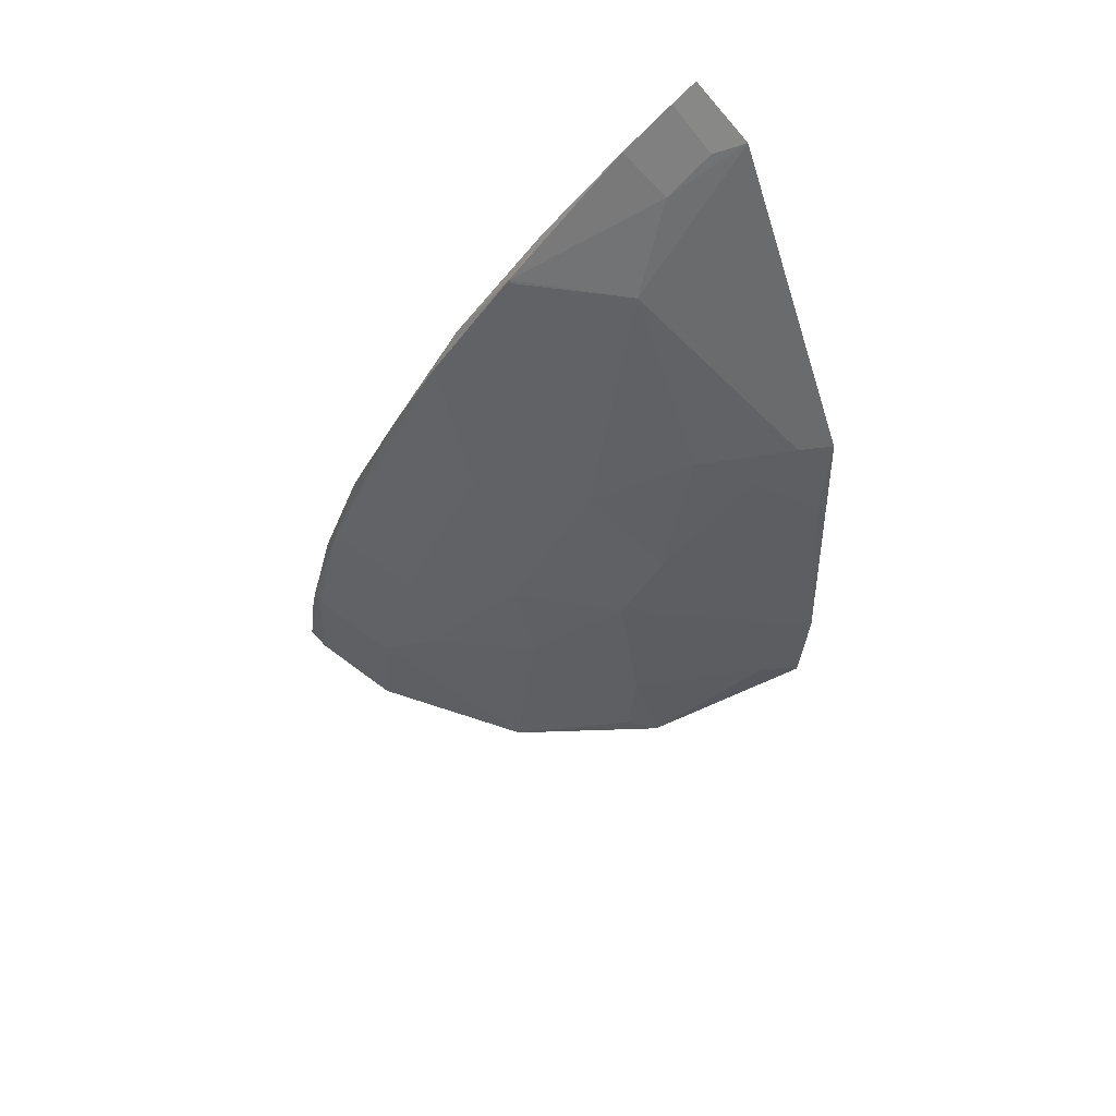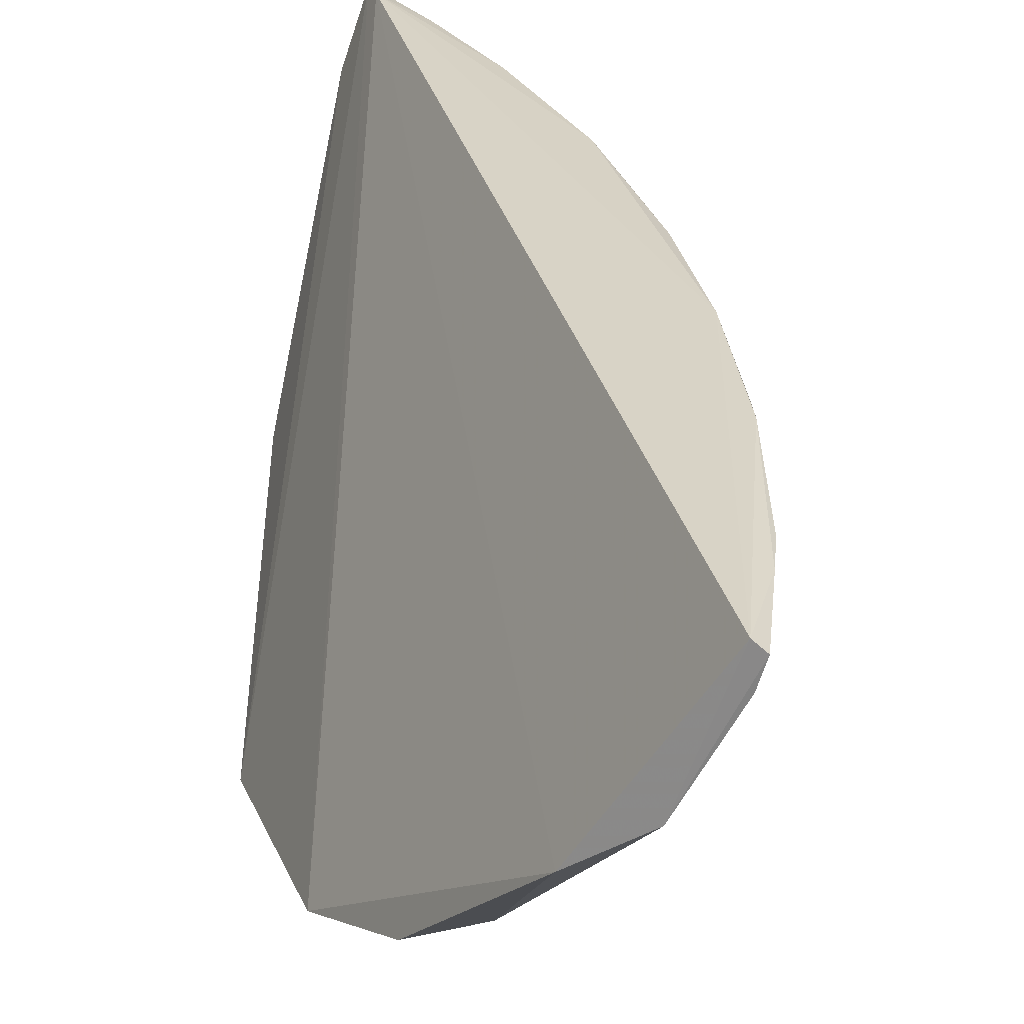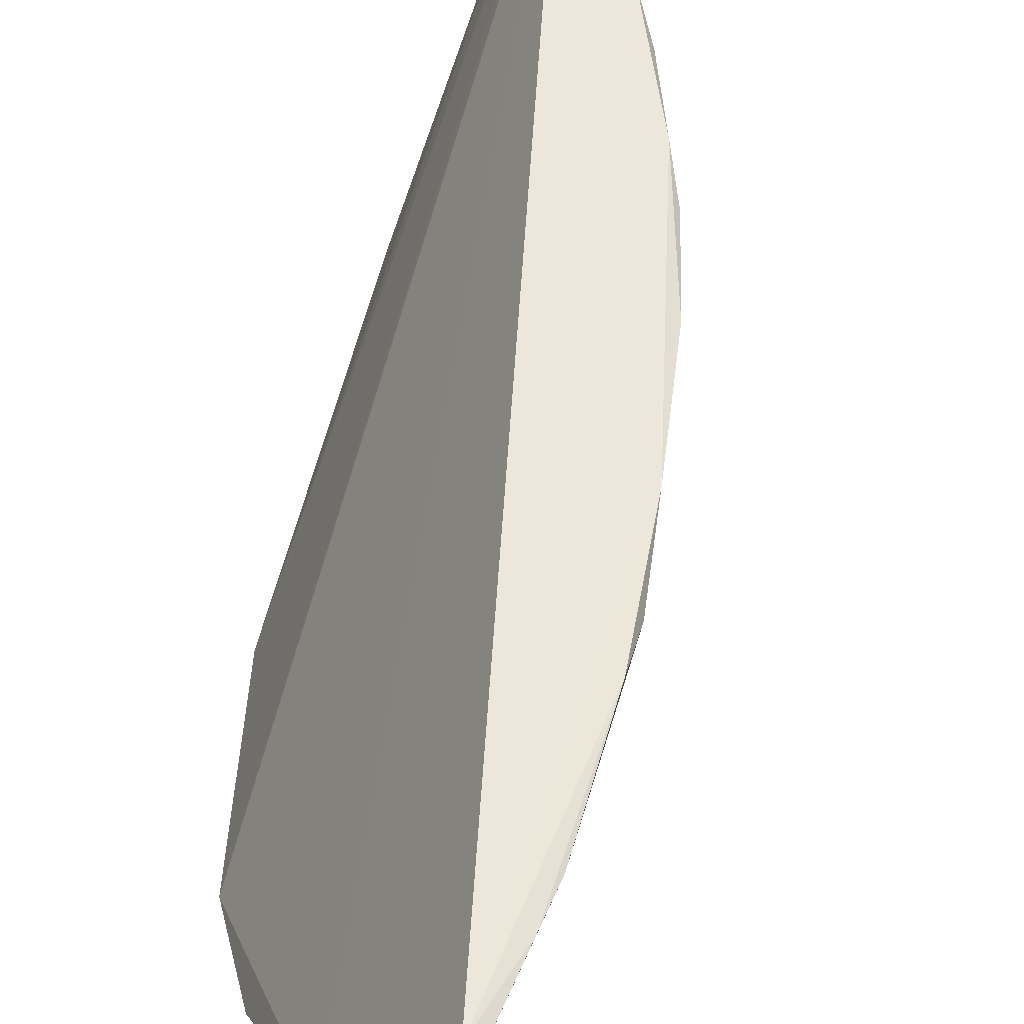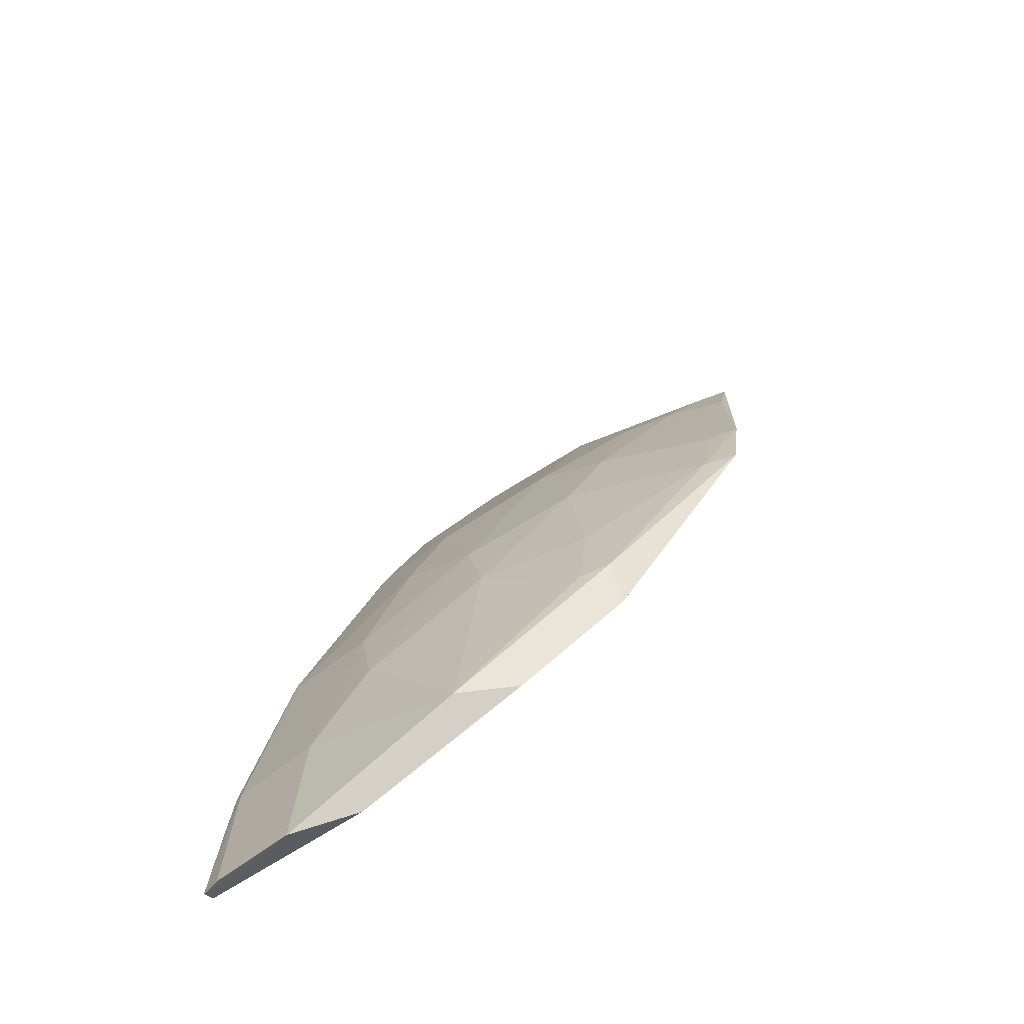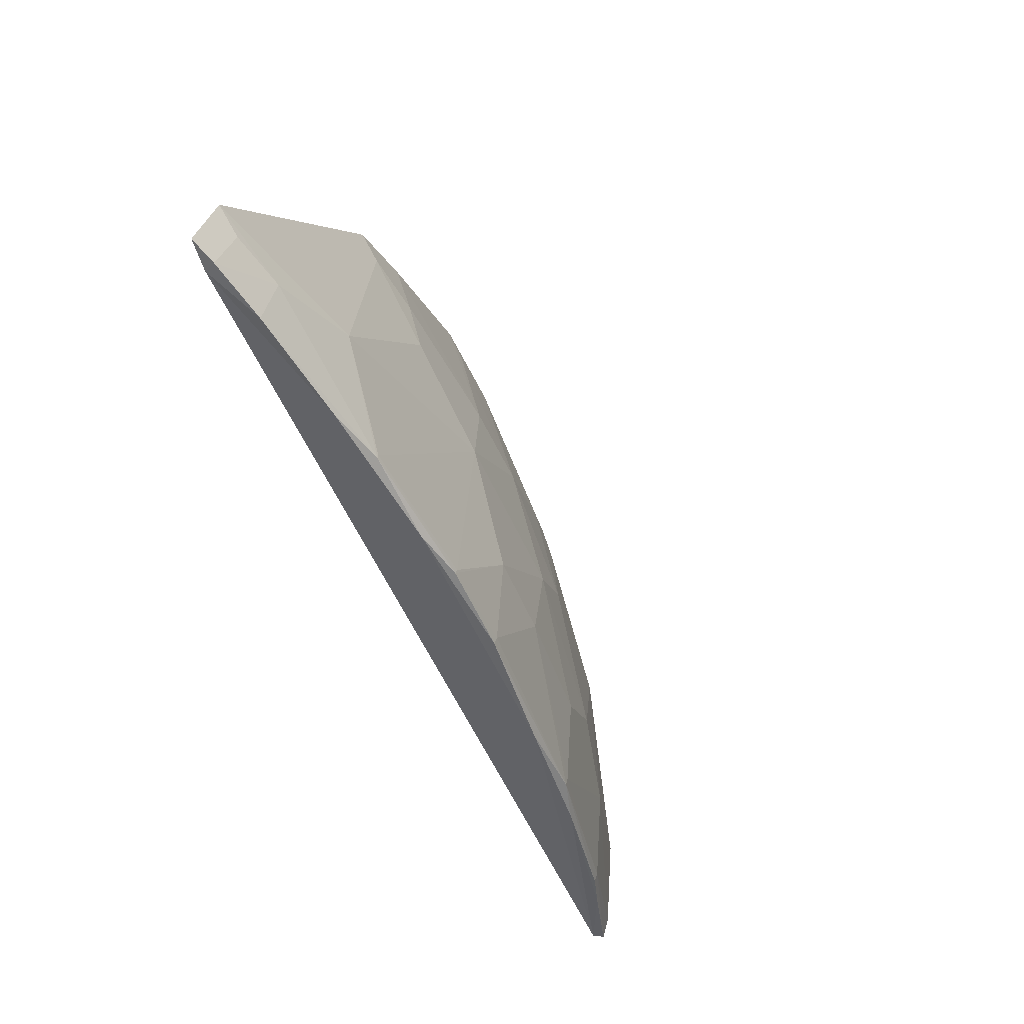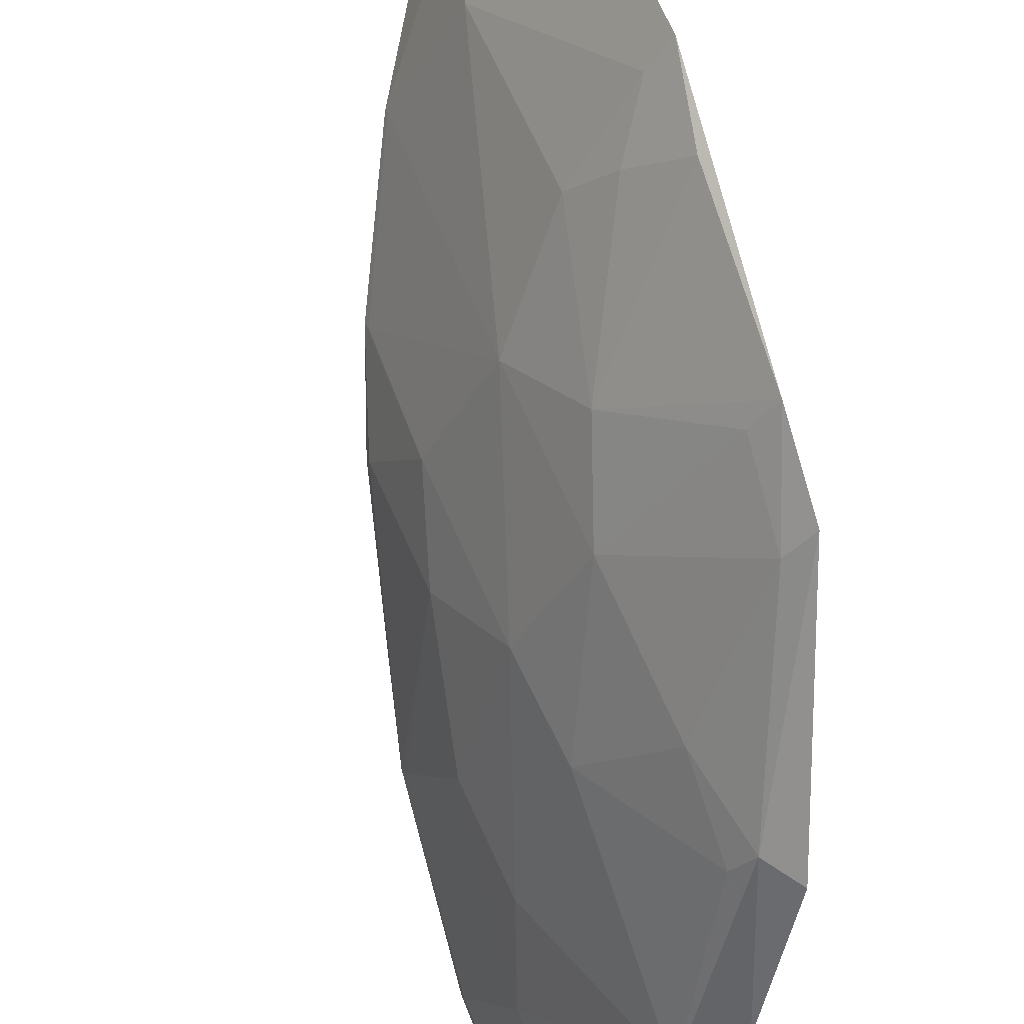
<metadata>
{"format":"obj","ext":"obj","renderer":"f3d","projection":"perspective","resolution":1024,"background":"white","views":[{"elev":71.0,"azim":153.6,"up":"+Y"},{"elev":28.2,"azim":13.5,"up":"+Z"},{"elev":50.9,"azim":29.7,"up":"+Z"},{"elev":-51.4,"azim":160.0,"up":"+Y"},{"elev":52.3,"azim":30.9,"up":"+Y"},{"elev":-78.5,"azim":-151.6,"up":"+Z"}]}
</metadata>
<code>
v 0.07078 0.07381 0.03285
v 0.1026 0.01082 0.03267
v 0.09185 0.0467 0.03188
v 0.07201 0.04439 0.006646
v 0.08118 0.02385 0.00937
v 0.07656 0.0646 0.02601
v 0.09574 0.03791 0.03296
v 0.1019 0.01103 0.03311
v 0.07319 0.03893 0.00538
v 0.08273 0.06164 0.03215
v 0.08274 0.04973 0.02001
v 0.06874 0.05956 0.01313
v 0.09486 0.01137 0.02192
v 0.09905 0.02862 0.03285
v 0.06976 0.07588 0.0325
v 0.0864 0.05615 0.03279
v 0.08278 0.04068 0.01442
v 0.0886 0.05266 0.03182
v 0.08261 0.06157 0.03185
v 0.07975 0.04656 0.01453
v 0.07641 0.05547 0.01731
v 0.09902 0.01071 0.02503
v 0.1018 0.01679 0.0327
v 0.09489 0.03159 0.02577
v 0.06851 0.07459 0.02804
v 0.09197 0.0468 0.03245
v 0.07992 0.06492 0.03267
v 0.07523 0.03834 0.006548
v 0.0888 0.04646 0.02592
v 0.08872 0.05286 0.03225
v 0.07033 0.05469 0.01117
v 0.07067 0.05869 0.01419
v 0.09113 0.01709 0.01518
v 0.1021 0.01078 0.03107
v 0.09817 0.03185 0.03223
v 0.098 0.0197 0.0257
v 0.07333 0.0704 0.02887
v 0.07455 0.07118 0.03253
v 0.07398 0.04371 0.007967
v 0.08234 0.02642 0.008547
v 0.0916 0.04049 0.02592
v 0.08881 0.03751 0.01991
v 0.0736 0.05539 0.01442
v 0.08703 0.01745 0.01329
v 0.1012 0.01958 0.03188
v 0.09496 0.02562 0.02296
v 0.09796 0.03161 0.03165
v 0.07043 0.07337 0.02892
v 0.08303 0.03173 0.011
v 0.1014 0.01961 0.03257
v 0.08868 0.03174 0.01706
v 0.0713 0.0745 0.03247
v 0.084 0.02601 0.01002
f 8 7 1
f 12 4 9
f 13 8 1
f 13 1 5
f 14 7 8
f 15 9 5
f 15 5 1
f 16 1 7
f 19 11 6
f 19 6 10
f 19 18 11
f 20 11 17
f 21 6 11
f 21 11 20
f 22 2 8
f 22 8 13
f 23 14 8
f 23 8 2
f 25 12 9
f 25 9 15
f 26 16 7
f 27 1 16
f 27 16 10
f 28 9 4
f 29 11 18
f 30 10 16
f 30 16 26
f 30 26 3
f 30 29 18
f 30 3 29
f 30 19 10
f 30 18 19
f 31 20 4
f 31 4 12
f 32 6 21
f 32 25 6
f 32 12 25
f 33 22 13
f 34 2 22
f 35 7 14
f 35 26 7
f 35 3 26
f 36 22 33
f 36 34 22
f 37 10 6
f 37 6 25
f 38 1 27
f 38 27 10
f 38 10 37
f 39 20 17
f 39 17 28
f 39 28 4
f 39 4 20
f 40 5 9
f 40 9 28
f 41 29 3
f 41 3 35
f 42 17 11
f 42 11 29
f 42 29 41
f 42 41 24
f 43 21 20
f 43 20 31
f 43 32 21
f 43 31 12
f 43 12 32
f 44 33 13
f 44 13 5
f 44 40 33
f 44 5 40
f 45 2 34
f 45 34 36
f 46 36 33
f 46 24 36
f 46 42 24
f 47 36 24
f 47 45 36
f 47 35 45
f 47 41 35
f 47 24 41
f 48 37 25
f 48 25 15
f 49 40 28
f 49 28 17
f 50 23 2
f 50 2 45
f 50 14 23
f 50 45 35
f 50 35 14
f 51 46 33
f 51 42 46
f 51 49 17
f 51 17 42
f 52 38 37
f 52 37 48
f 52 48 15
f 52 15 1
f 52 1 38
f 53 51 33
f 53 33 40
f 53 40 49
f 53 49 51

</code>
